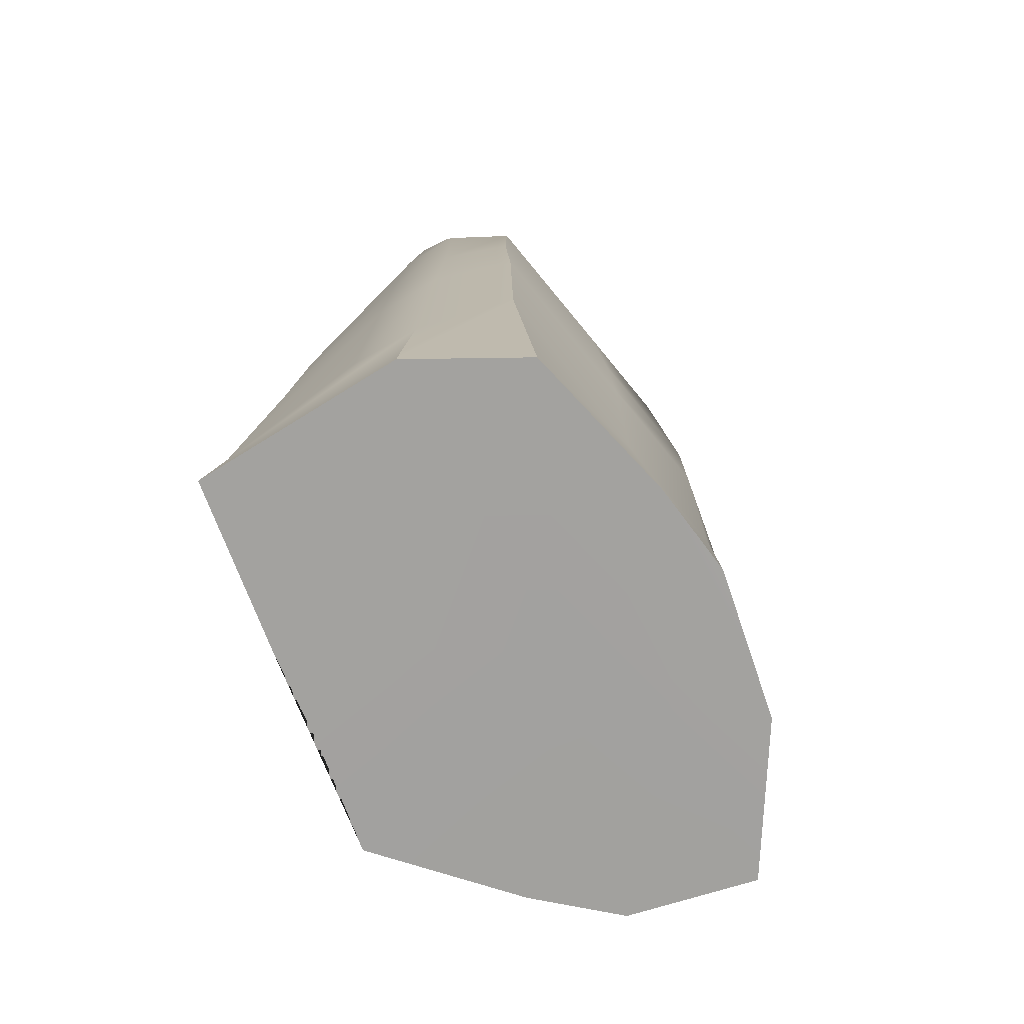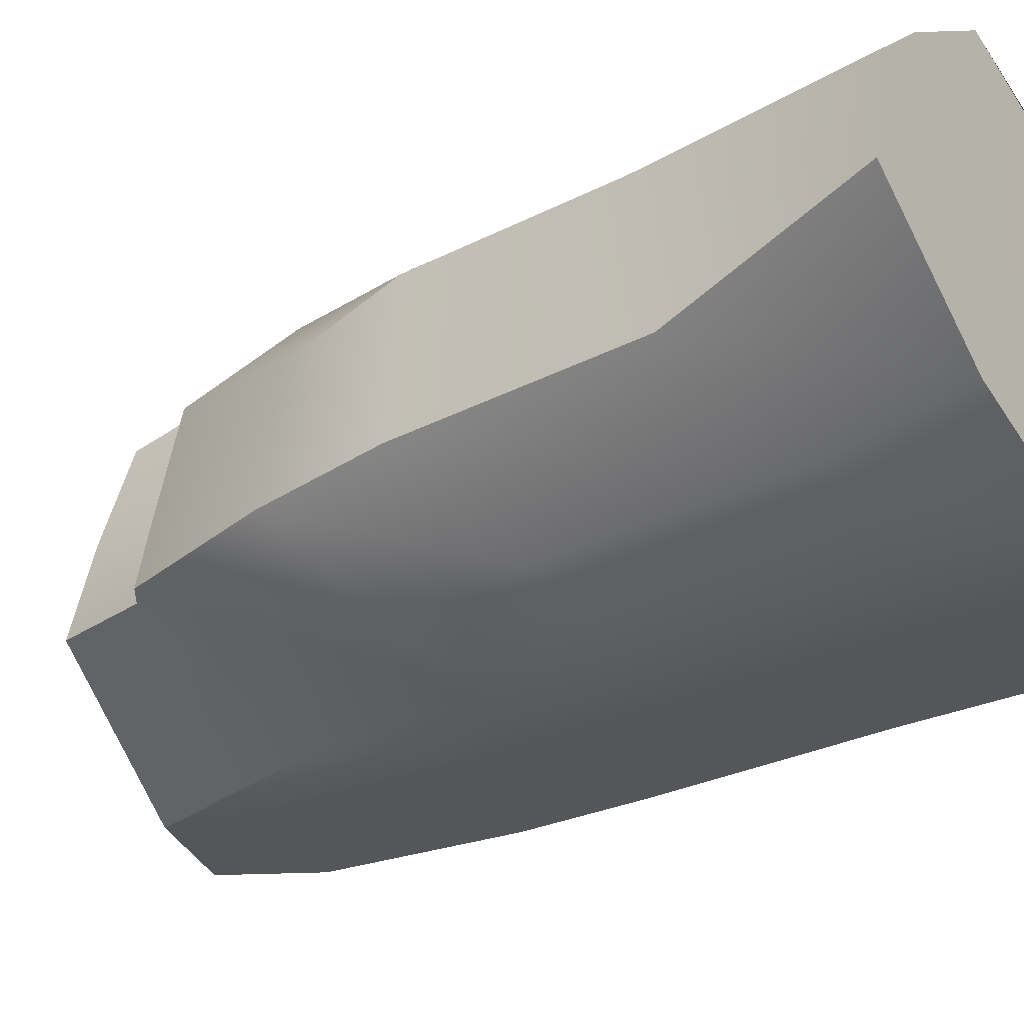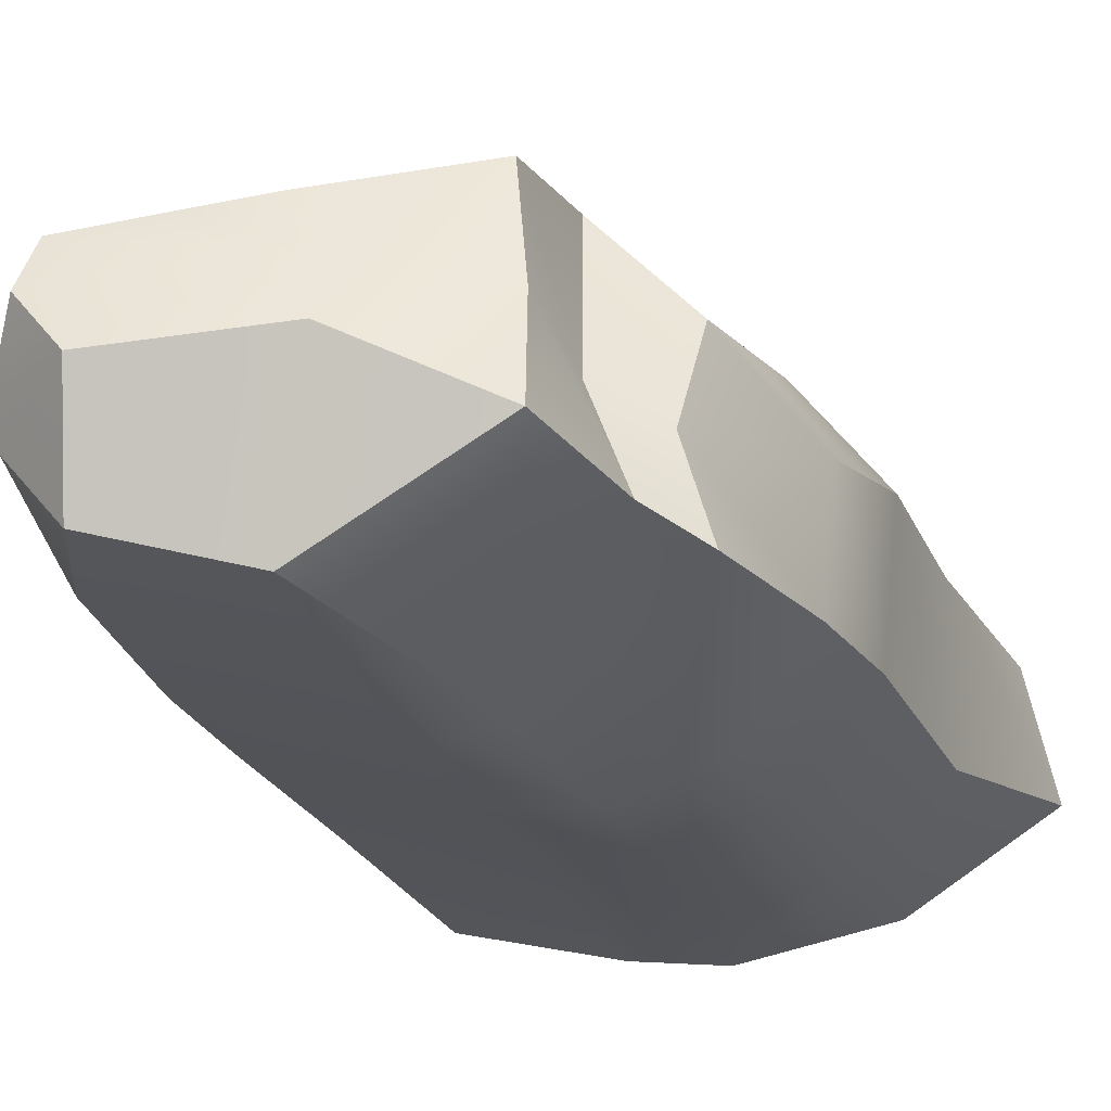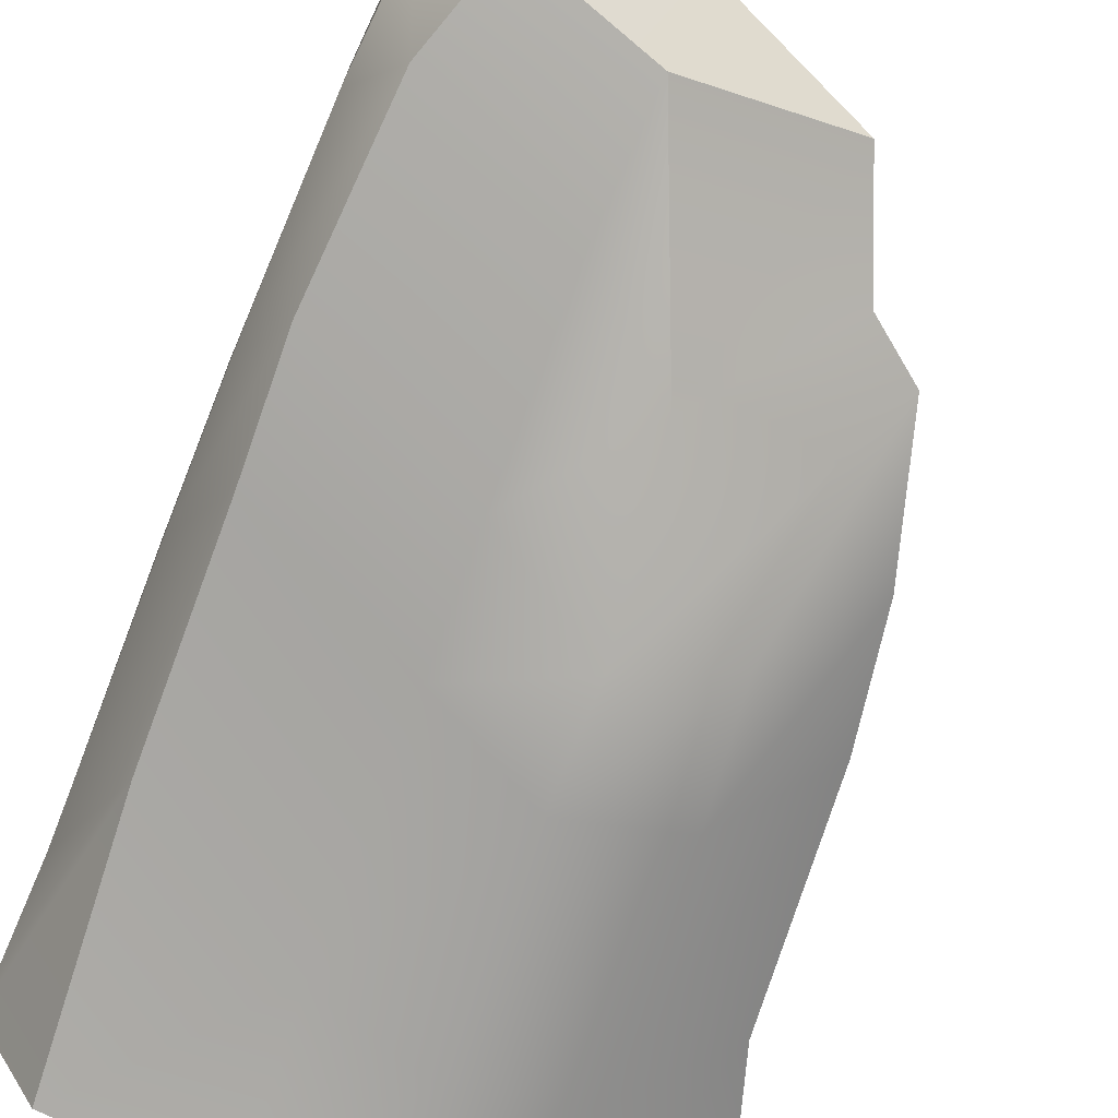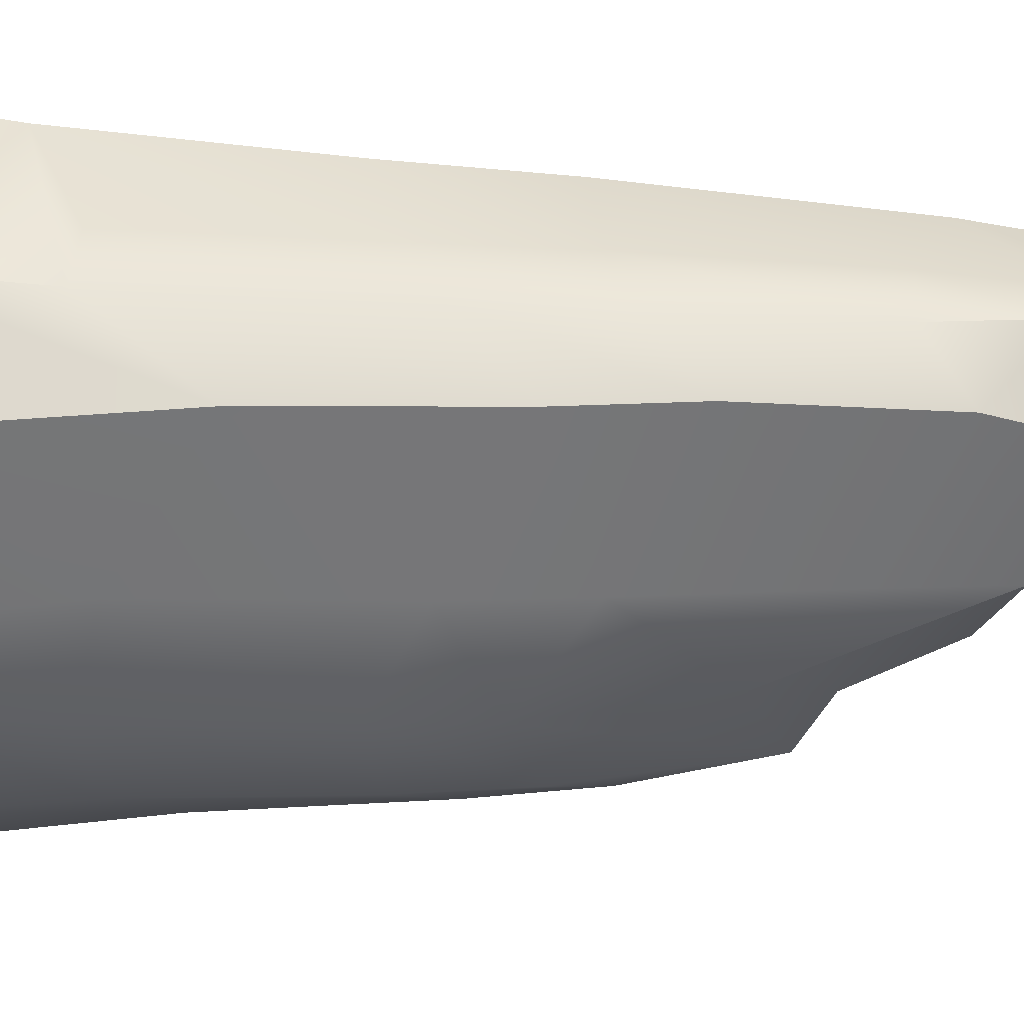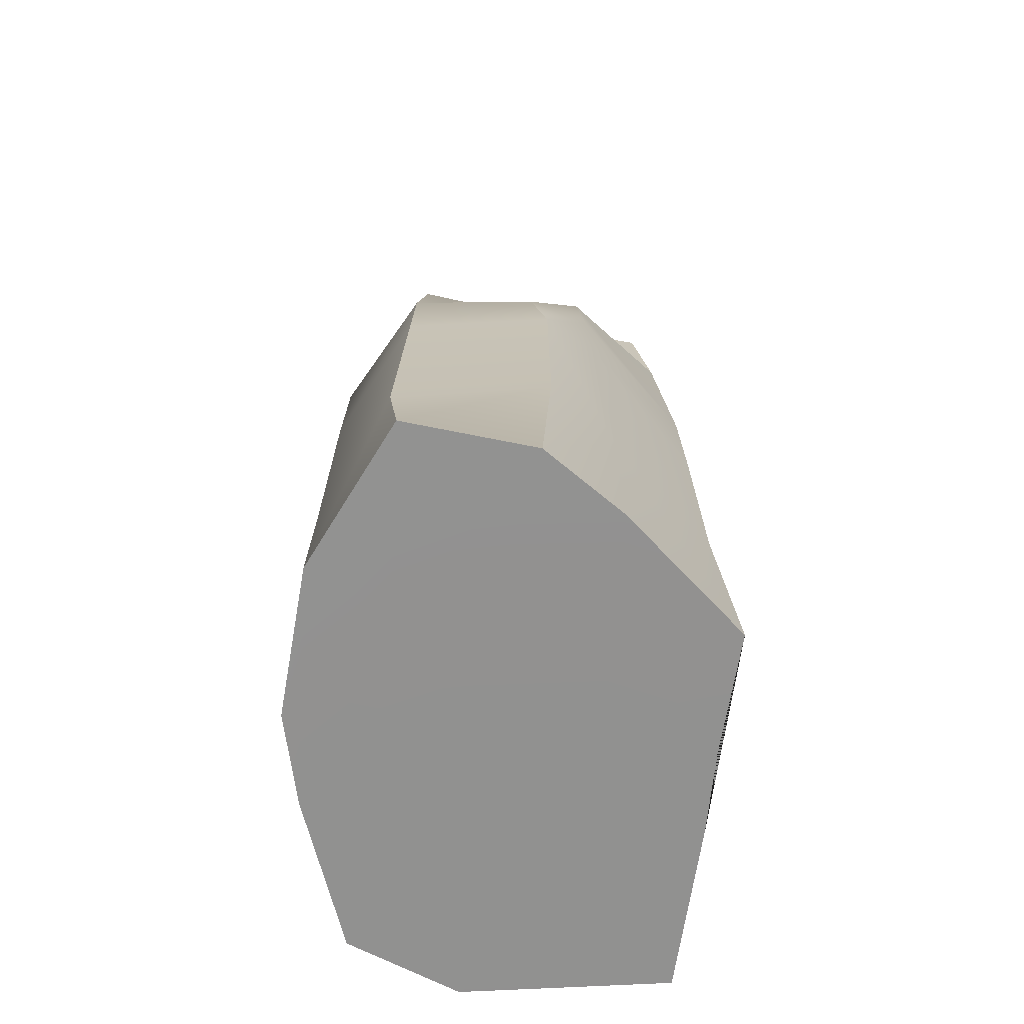
<metadata>
{"format":"obj","ext":"obj","renderer":"f3d","projection":"perspective","resolution":1024,"background":"white","views":[{"elev":-72.4,"azim":120.1,"up":"+Y"},{"elev":-36.8,"azim":-57.4,"up":"+Z"},{"elev":-20.0,"azim":-162.7,"up":"+Z"},{"elev":-70.5,"azim":160.6,"up":"+Z"},{"elev":-45.4,"azim":89.7,"up":"+Z"},{"elev":-65.8,"azim":-88.8,"up":"+Y"}]}
</metadata>
<code>
o Rock8_LOD1
v 4.14 1.049 -21.38
v 3.935 2.844 -21.81
v 5.384 4.184 -21.21
v 5.294 2.797 -21.09
v 5.285 1.999 -21.06
v 5.335 0.7608 -21.03
v 5.883 1.931 -21.15
v 5.864 0.5501 -21.12
v 5.9 2.916 -21.2
v 5.87 4.359 -21.31
v 5.331 4.718 -21.57
v 6.585 4.107 -21.98
v 6.669 2.849 -21.97
v 6.702 2.06 -21.96
v 6.743 0.7534 -21.92
v 5.631 0.8228 -22.92
v 5.598 2.164 -22.9
v 5.592 2.863 -22.87
v 5.564 3.952 -22.79
v 4.561 -0.09642 -22.52
v 5.113 -0.09642 -22.21
v 5.543 -0.09642 -21.54
v 4.693 -0.09642 -20.8
v 5.339 -0.09642 -20.91
v 4.69 0.958 -20.88
v 4.037 -0.08611 -21.38
v 3.687 -0.08613 -21.77
v 3.531 -0.08646 -22.45
v 3.817 1.086 -21.71
v 3.817 2.161 -21.72
v 3.827 0.9964 -22.56
v 4.396 0.7018 -22.95
v 3.878 2.269 -22.51
v 4.399 1.934 -22.92
v 3.966 2.96 -22.5
v 4.448 2.632 -22.91
v 4.169 3.752 -22.47
v 4.096 2.893 -21.47
v 4.302 3.805 -22.02
v 4.605 3.969 -21.85
v 4.229 3.614 -21.51
v 4.702 3.638 -21.02
v 4.741 4.334 -21.11
v 4.712 2.719 -20.93
v 4.709 2.111 -20.91
v 4.072 2.271 -21.44
v 6.593 1.861 -21.27
v 6.534 2.796 -21.31
v 6.387 4.357 -21.39
v 5.843 4.72 -21.34
v 6.324 4.87 -21.45
v 5.508 4.63 -21.28
v 4.659 4.443 -21.69
v 5.309 4.85 -21.9
v 6.363 5.002 -21.72
v 6.513 4.813 -22
v 6.117 5.069 -22
v 6.182 4.853 -22.56
v 5.506 4.615 -22.71
v 6.384 4.322 -22.61
v 6.519 4.714 -22.2
v 6.591 4.084 -22.31
v 6.661 2.963 -22.34
v 6.489 3.283 -22.67
v 6.693 2.192 -22.32
v 6.492 2.596 -22.71
v 6.745 0.7283 -22.3
v 6.692 0.4368 -21.17
v 6.769 -0.09642 -21.13
v 5.818 -0.09642 -20.97
v 5.615 -0.09642 -23.04
v 5.103 -0.0861 -23.1
v 6.479 -0.09642 -22.85
v 6.516 1.348 -22.74
v 5.025 0.645 -23.04
v 5.008 1.855 -23.03
v 4.978 2.465 -23.01
v 5.078 3.466 -22.92
v 4.419 3.952 -22.33
v 4.633 4.547 -22.18
v 6.805 -0.09642 -22.26
v 4.289 -0.0861 -22.94
f 23 25 1 26
f 26 21 22 23
f 27 20 21 26
f 82 28 31 32
f 33 30 2 35
f 30 29 1 46
f 31 29 30 33
f 72 82 32 75
f 76 34 36 77
f 30 46 38 2
f 35 2 39 37
f 37 79 78 77 36
f 44 42 41 38
f 32 31 33 34
f 2 38 41 39
f 40 42 43 53
f 44 38 46 45
f 79 40 53 80
f 44 4 3 42
f 11 53 43 52
f 7 47 48 9
f 41 42 40 39
f 27 26 1 29
f 25 45 46 1
f 6 8 7 5
f 5 7 9 4
f 47 14 13 48
f 8 68 47 7
f 48 13 12 49
f 4 9 10 3
f 49 12 56 55 51
f 11 52 50 51 55
f 54 80 53 11
f 45 5 4 44
f 57 54 11 55
f 58 59 54 57
f 3 10 50 52
f 57 56 61 58
f 59 80 54
f 12 62 61 56
f 61 62 60 58
f 19 78 59
f 60 19 59 58
f 14 65 63 13
f 64 18 19 60
f 64 63 65 66
f 66 17 18 64
f 15 67 65 14
f 74 16 17 66
f 9 48 49 10
f 68 15 14 47
f 22 81 69 70
f 25 6 5 45
f 20 71 73 21
f 21 73 81 22
f 67 15 68 81
f 17 76 77 18
f 66 65 67 74
f 18 77 78 19
f 13 63 62 12
f 78 79 80 59
f 60 62 63 64
f 79 37 39 40
f 42 3 52 43
f 57 55 56
f 36 35 37
f 34 33 35 36
f 75 32 34 76
f 69 81 68
f 10 49 51 50
f 74 67 81 73
f 70 69 68 8
f 28 27 29 31
f 71 72 75 16
f 28 82 20 27
f 73 71 16 74
f 70 8 6 24
f 16 75 76 17
f 23 24 6 25
f 82 72 71 20
f 23 22 70 24

</code>
